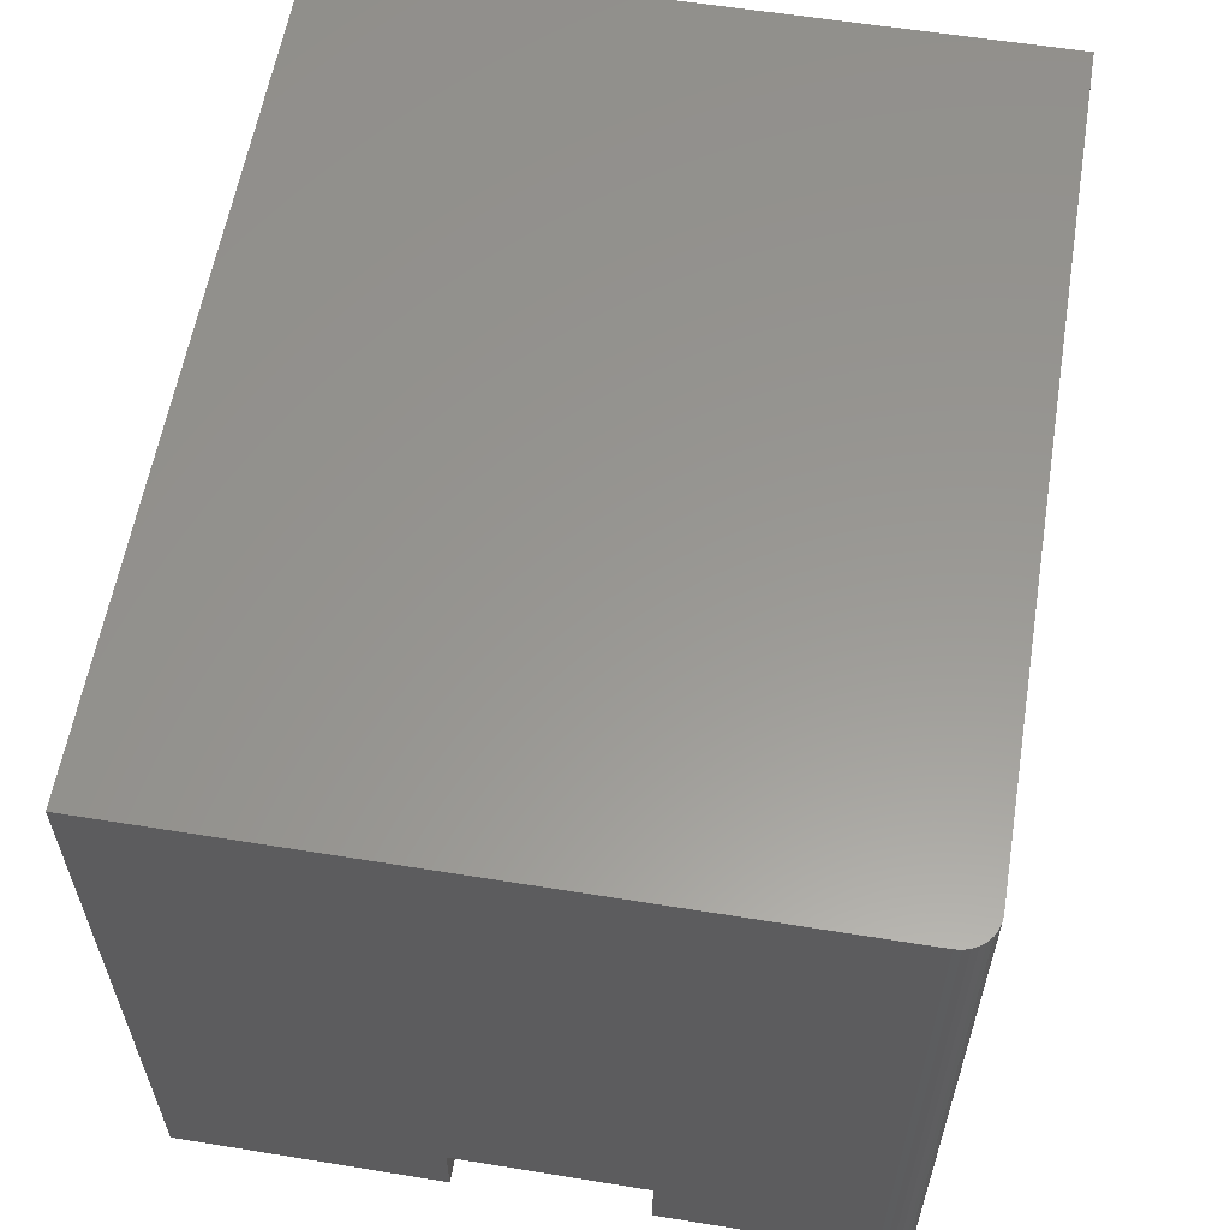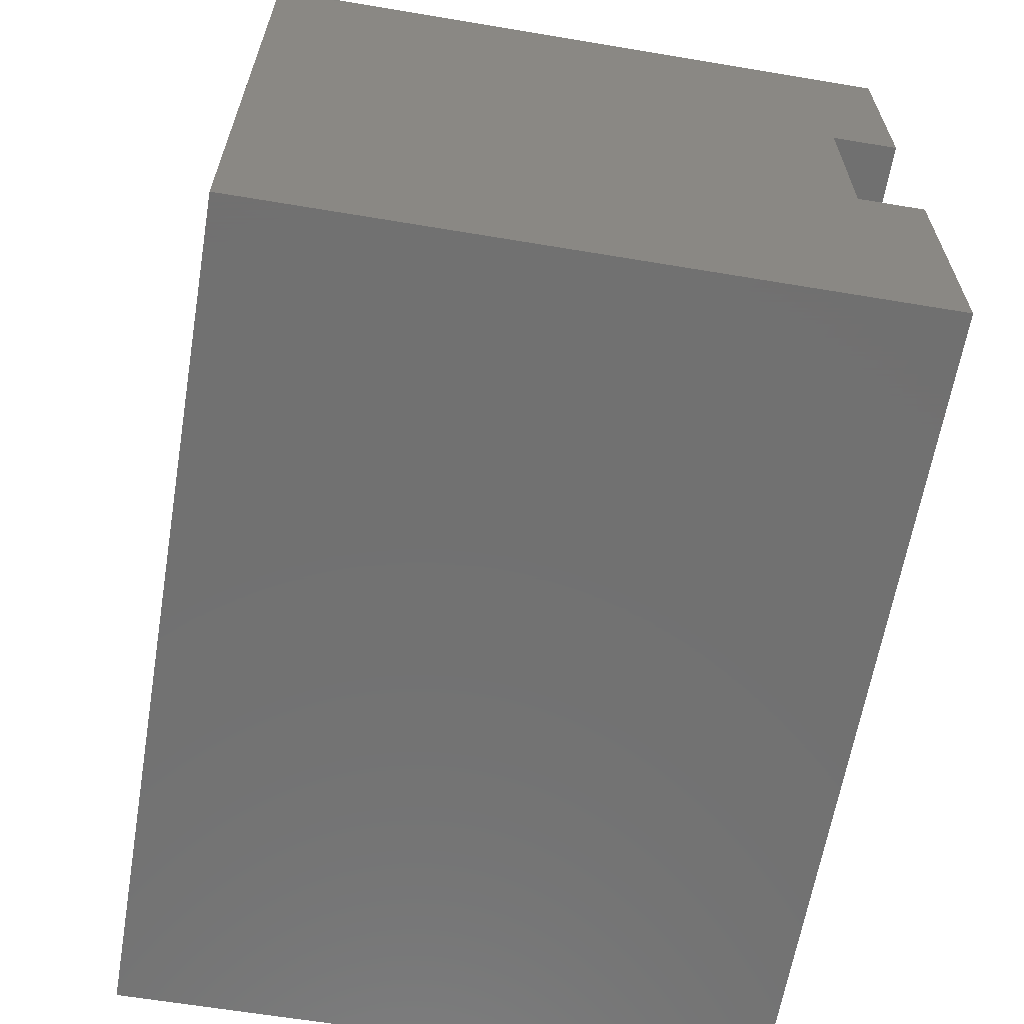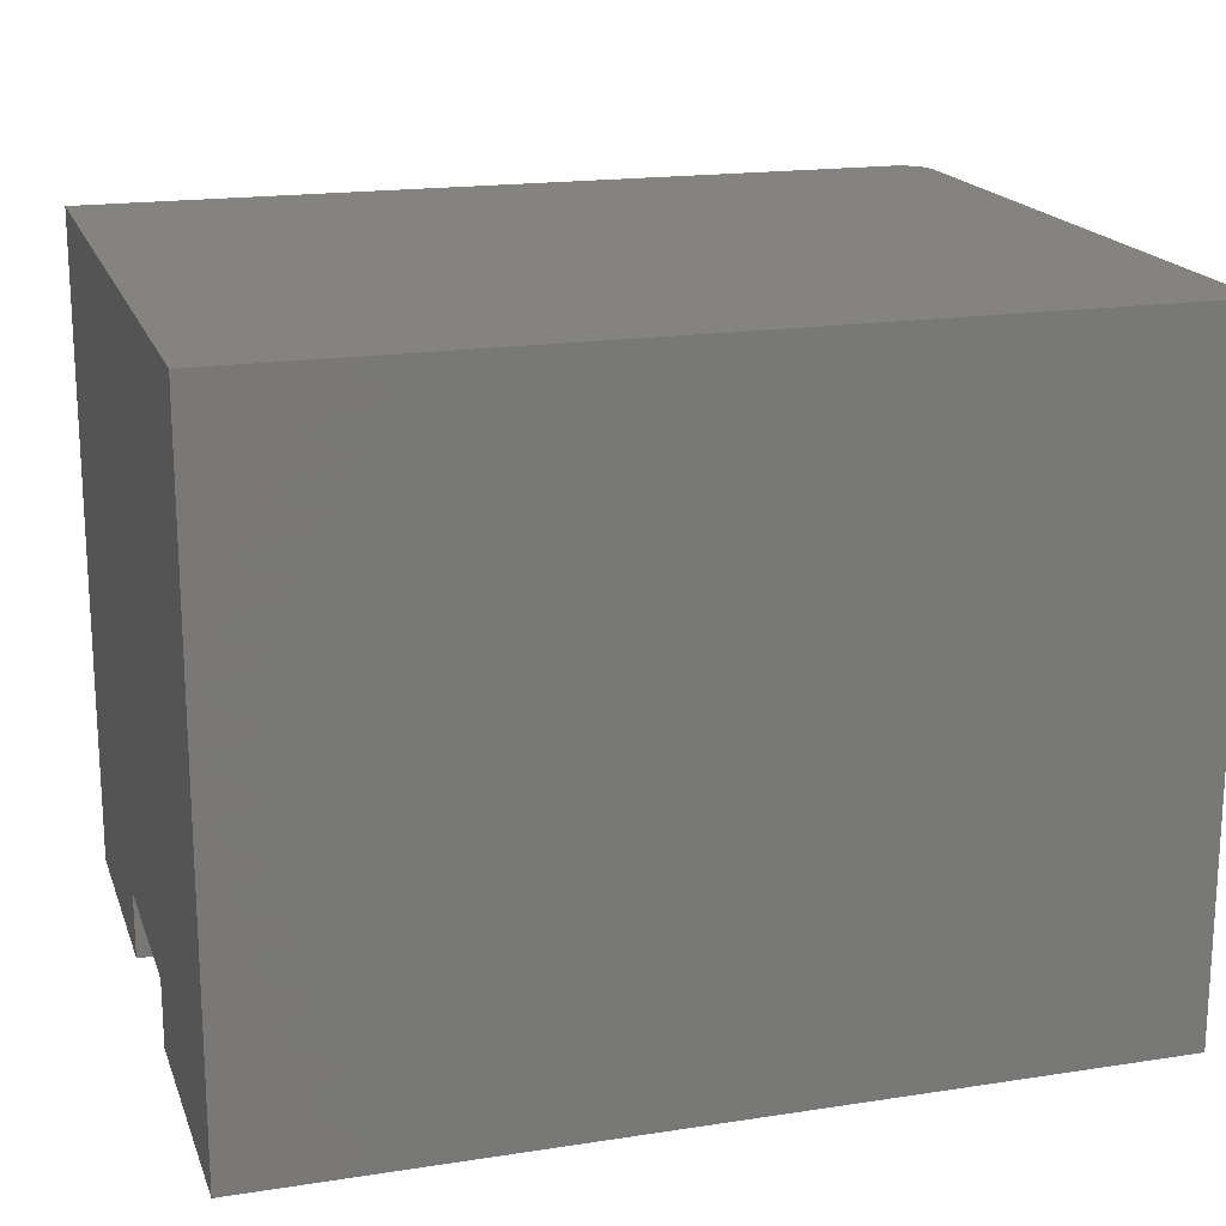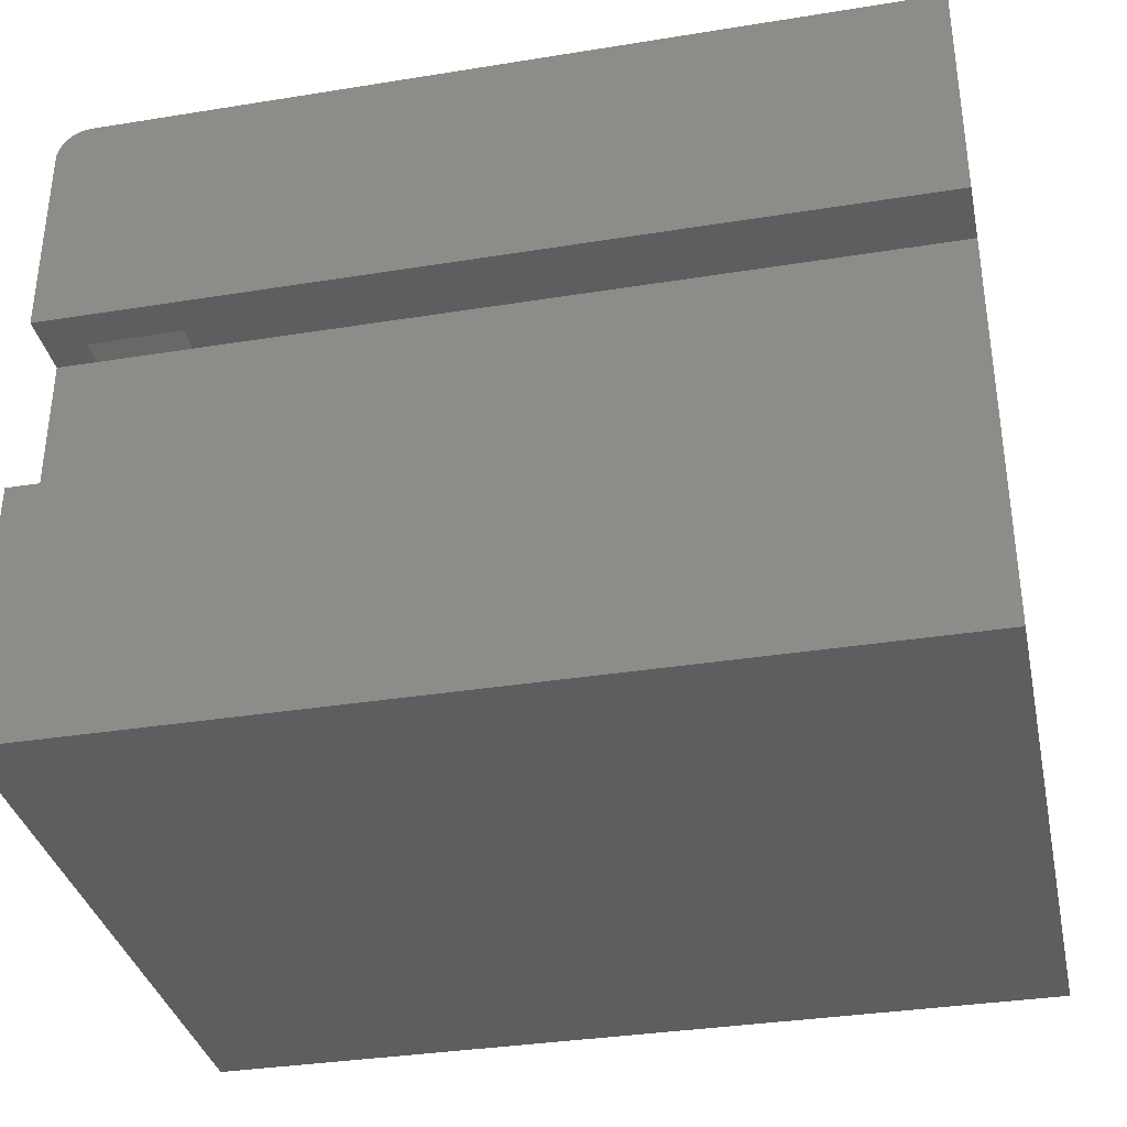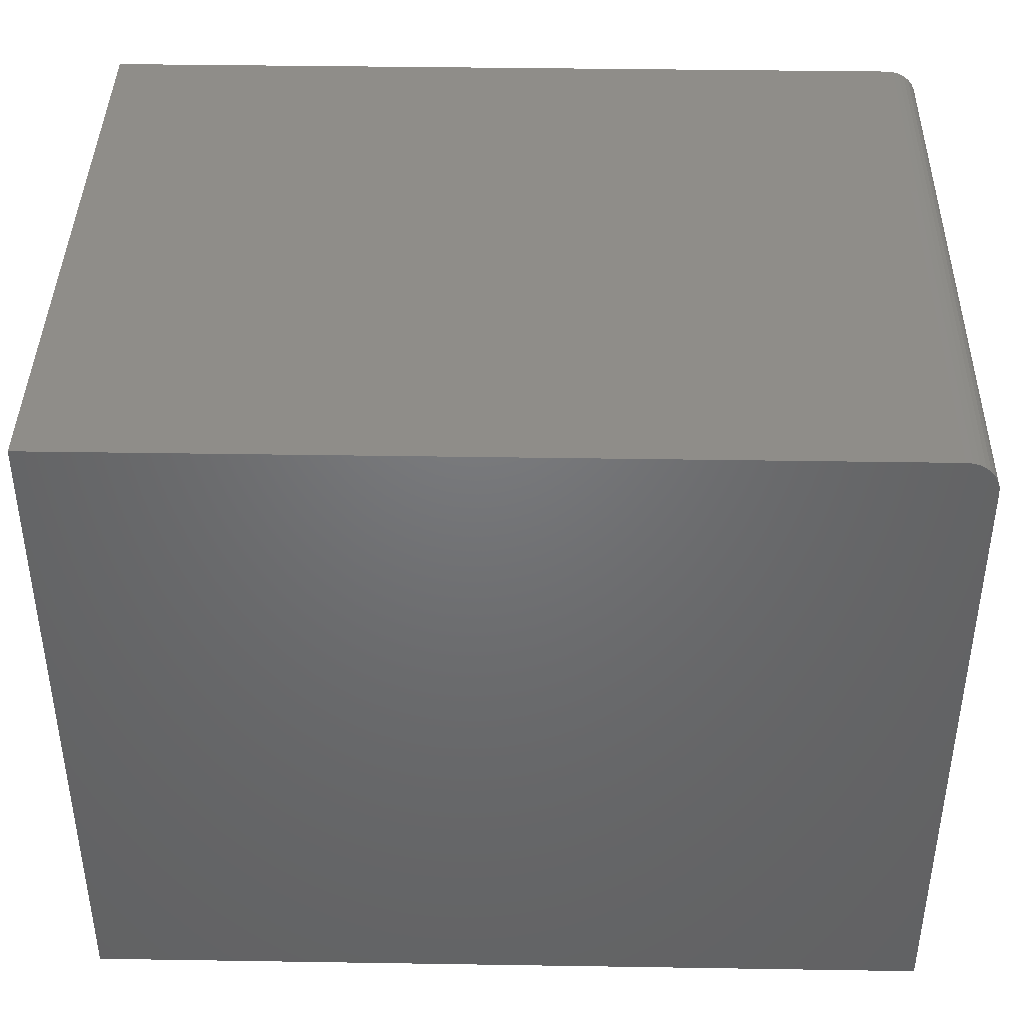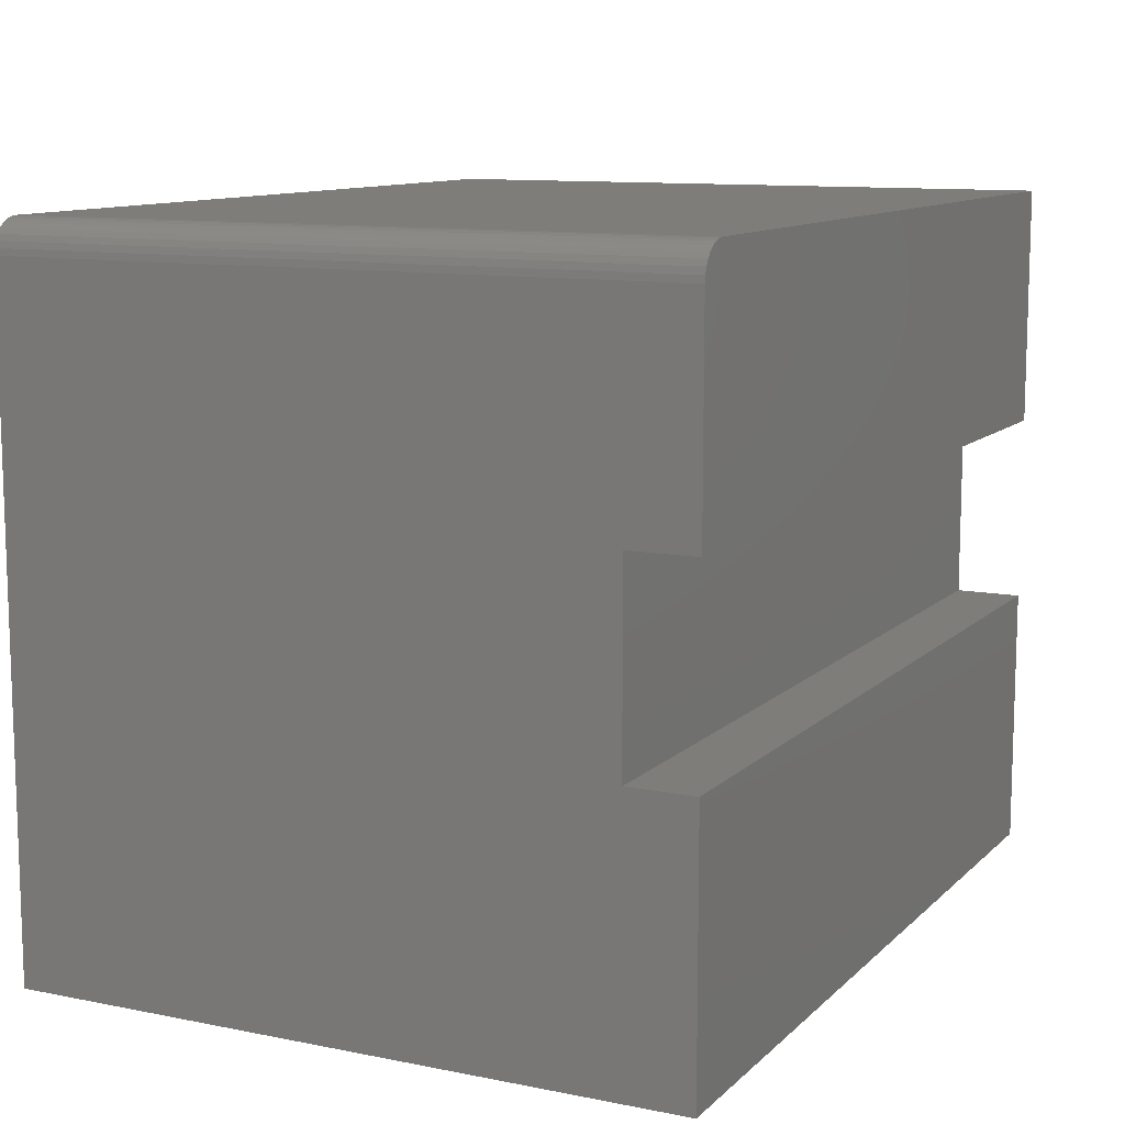
<metadata>
{"format":"stl","ext":"stl","renderer":"f3d","projection":"perspective","resolution":1024,"background":"white","views":[{"elev":58.8,"azim":-80.5,"up":"+Y"},{"elev":-63.0,"azim":-99.6,"up":"+Z"},{"elev":18.2,"azim":163.4,"up":"+Y"},{"elev":-34.9,"azim":12.1,"up":"+Z"},{"elev":40.7,"azim":-178.9,"up":"+Z"},{"elev":10.9,"azim":-63.7,"up":"+Z"}]}
</metadata>
<code>
# stl→obj: 50 verts, 96 faces
v 0.4609 0.1094 0.1211
v -0.4609 0.1094 0.1211
v 0.4609 0.0625 0.1211
v -0.4609 0.0625 0.1211
v -0.5078 0.0625 0.1211
v -0.5078 -0.01562 0.1211
v -0.4609 0.03125 0.1211
v 0.5078 -0.01562 0.1211
v 0.4609 0.03125 0.1211
v 0.5078 0.0625 0.1211
v -0.5078 0.0625 -0.1016
v 0.5078 0.0625 -0.1016
v 0.4609 0.03125 -0.3672
v 0.4609 0.03125 -0.1484
v 0.4609 0.7188 -0.3672
v 0.4609 0.1094 -0.1484
v 0.4609 0.7188 0.3578
v 0.4609 0.03125 0.3578
v -0.4609 0.03125 -0.1484
v -0.4609 0.03125 -0.3672
v -0.4609 0.1094 -0.1484
v -0.4609 0.7188 -0.3672
v -0.4609 0.7188 0.3578
v -0.4609 0.03125 0.3578
v -0.5078 0.7656 -0.4141
v 0.5078 0.7656 -0.4141
v -0.5078 -0.01562 -0.4141
v 0.5078 -0.01562 -0.4141
v 0.5078 -0.01562 -0.1016
v 0.5078 0.7656 0.4047
v 0.5078 -0.01562 0.4047
v -0.4688 0.7656 0.4047
v -0.4688 -0.01562 0.4047
v -0.5078 -0.01562 -0.1016
v -0.5078 0.7656 0.3656
v -0.5078 -0.01562 0.3656
v -0.4964 -0.01562 0.3932
v -0.4837 -0.01562 0.4017
v -0.4905 -0.01562 0.3981
v -0.4764 -0.01562 0.4039
v -0.5012 -0.01562 0.3873
v -0.5048 -0.01562 0.3806
v -0.5071 -0.01562 0.3732
v -0.4905 0.7656 0.3981
v -0.4837 0.7656 0.4017
v -0.4964 0.7656 0.3932
v -0.4764 0.7656 0.4039
v -0.5071 0.7656 0.3732
v -0.5048 0.7656 0.3806
v -0.5012 0.7656 0.3873
f 1 2 3
f 3 2 4
f 5 4 6
f 6 4 7
f 6 7 8
f 8 7 9
f 8 9 10
f 10 9 3
f 11 12 10
f 11 10 3
f 11 3 4
f 11 4 5
f 13 14 15
f 15 14 16
f 15 16 17
f 17 16 1
f 17 1 18
f 18 1 3
f 18 3 9
f 19 20 21
f 21 20 22
f 21 22 2
f 2 22 23
f 2 23 4
f 23 24 4
f 4 24 7
f 24 18 7
f 7 18 9
f 25 26 27
f 27 26 28
f 26 29 28
f 29 26 12
f 12 26 30
f 12 30 10
f 10 30 31
f 10 31 8
f 30 32 31
f 31 32 33
f 11 27 34
f 27 11 25
f 25 11 5
f 25 5 35
f 35 5 6
f 35 6 36
f 37 38 39
f 8 31 33
f 8 33 40
f 8 40 6
f 40 38 37
f 40 37 41
f 40 41 42
f 40 42 43
f 40 43 36
f 40 36 6
f 34 27 29
f 29 27 28
f 44 45 46
f 26 25 47
f 26 47 32
f 26 32 30
f 47 25 35
f 47 35 48
f 47 48 49
f 47 49 50
f 47 50 46
f 47 46 45
f 33 32 40
f 40 32 47
f 40 47 38
f 38 47 45
f 38 45 39
f 39 45 44
f 39 44 37
f 37 44 46
f 37 46 41
f 41 46 50
f 41 50 42
f 42 50 49
f 42 49 43
f 43 49 48
f 43 48 36
f 36 48 35
f 11 34 12
f 12 34 29
f 2 1 21
f 21 1 16
f 21 16 19
f 19 16 14
f 19 14 20
f 20 14 13
f 22 20 15
f 15 20 13
f 23 22 17
f 17 22 15
f 17 18 23
f 23 18 24

</code>
